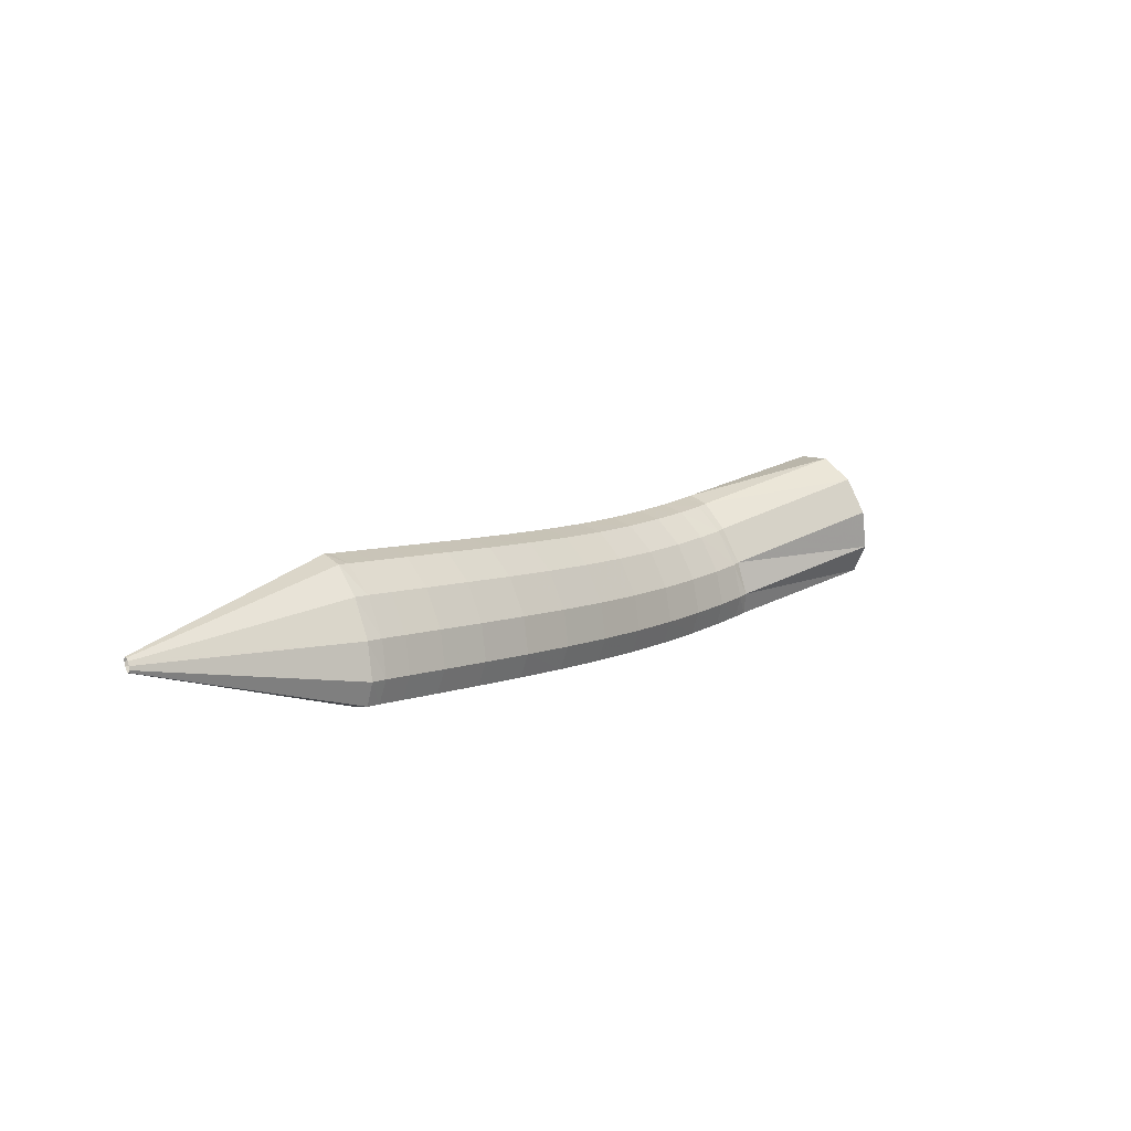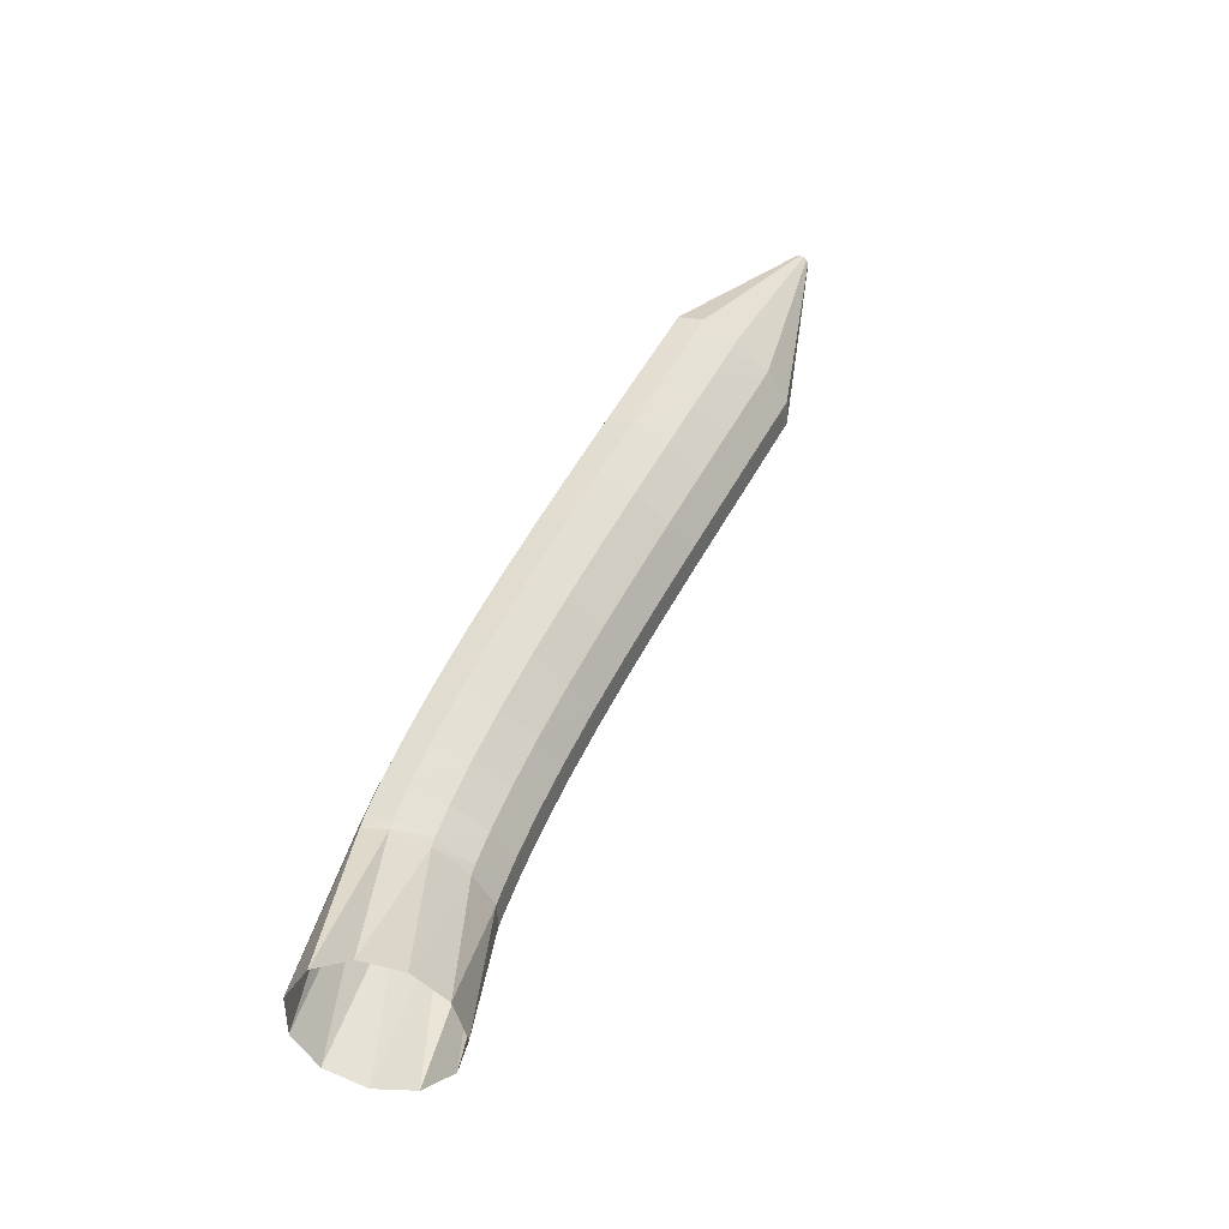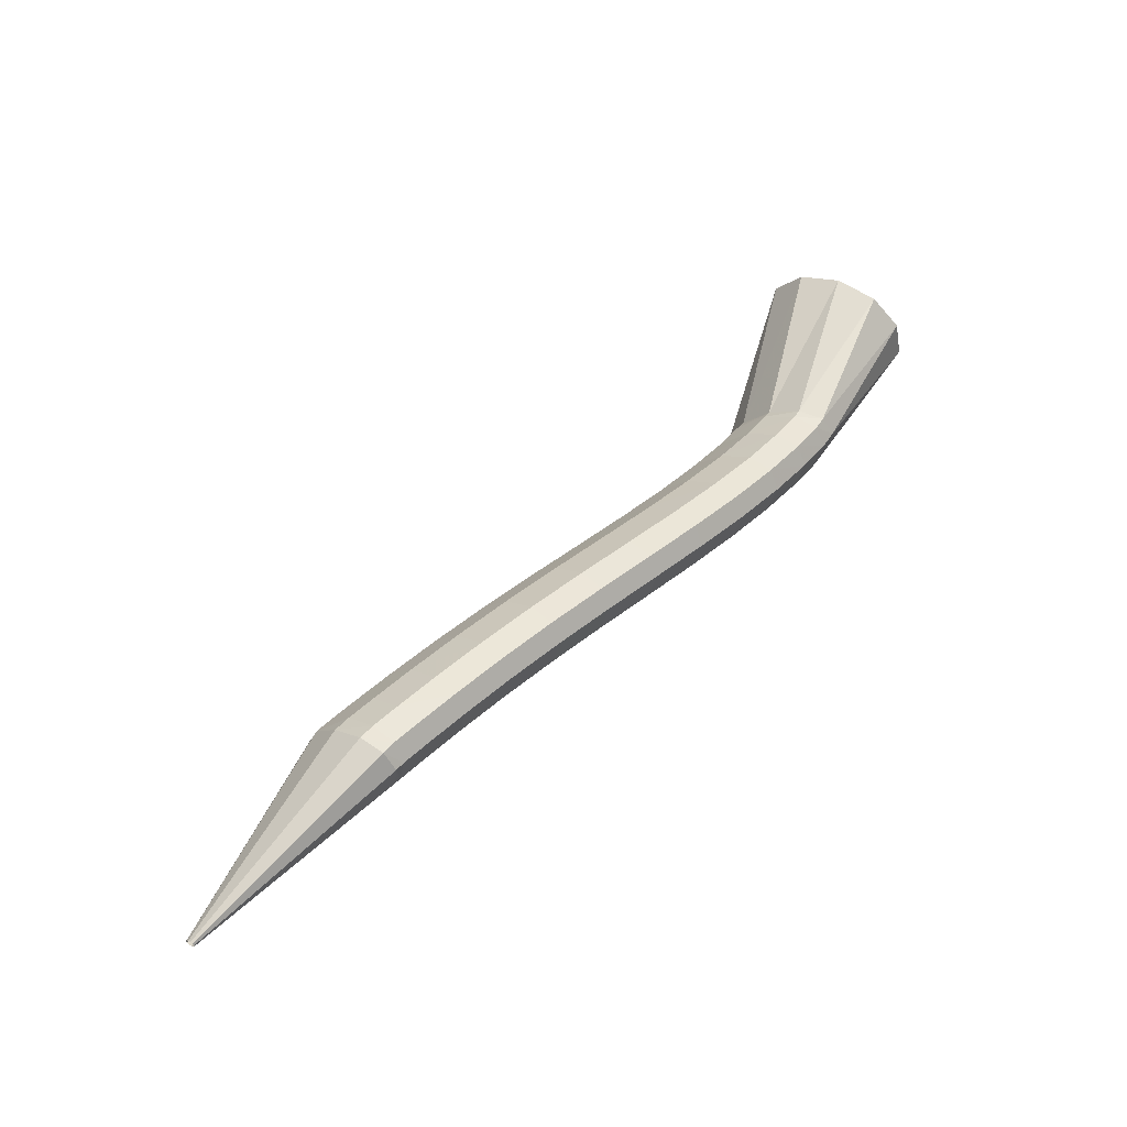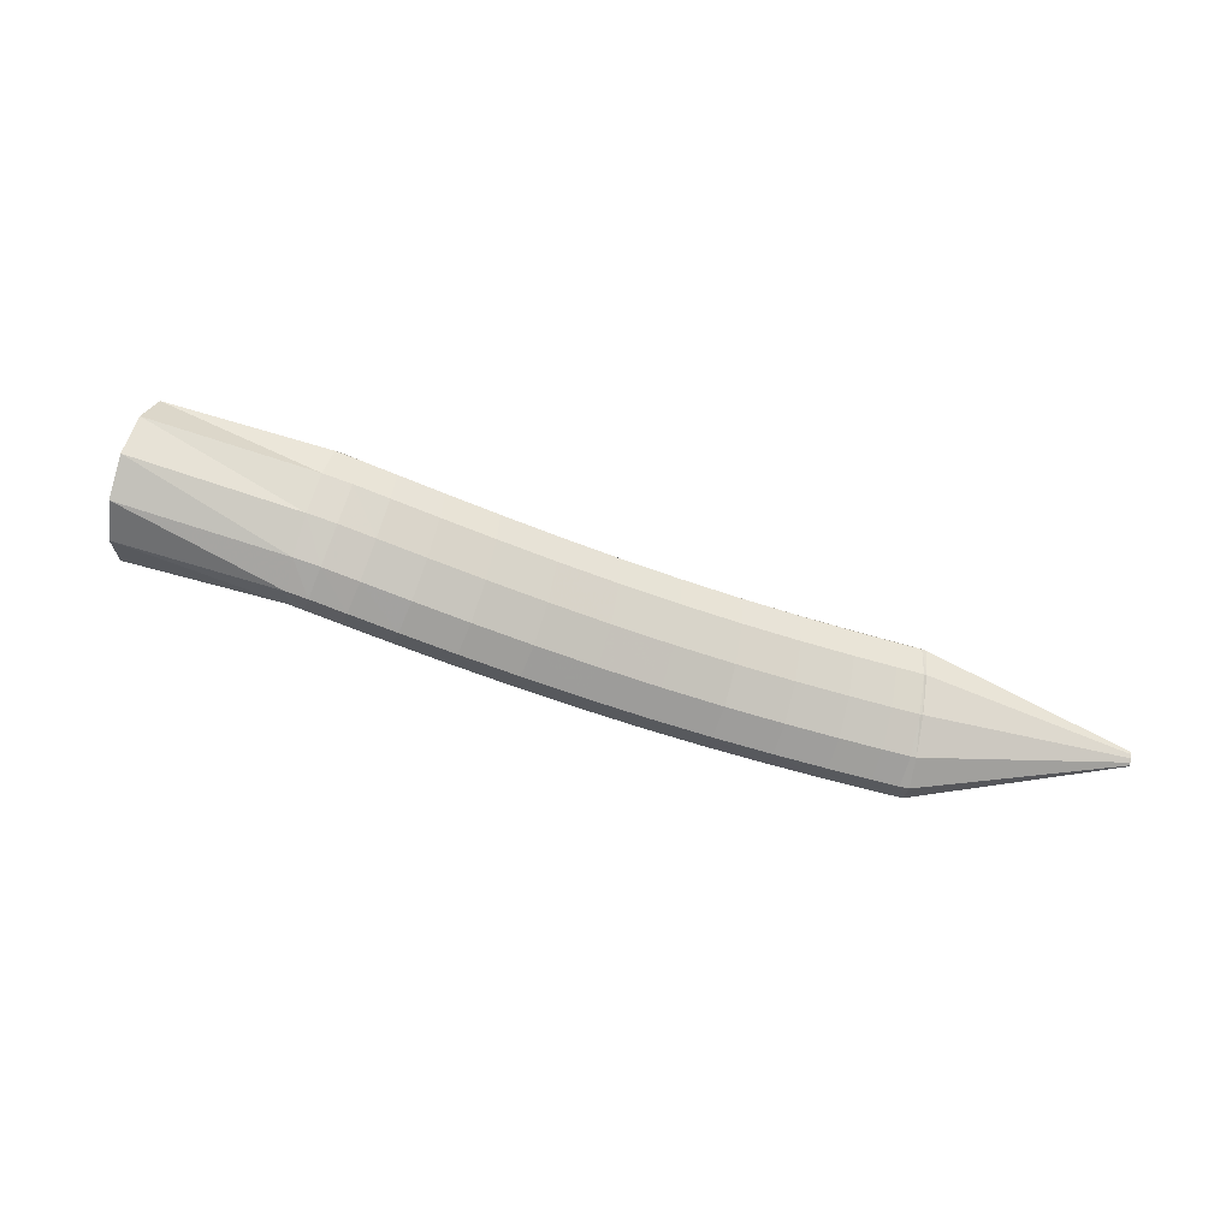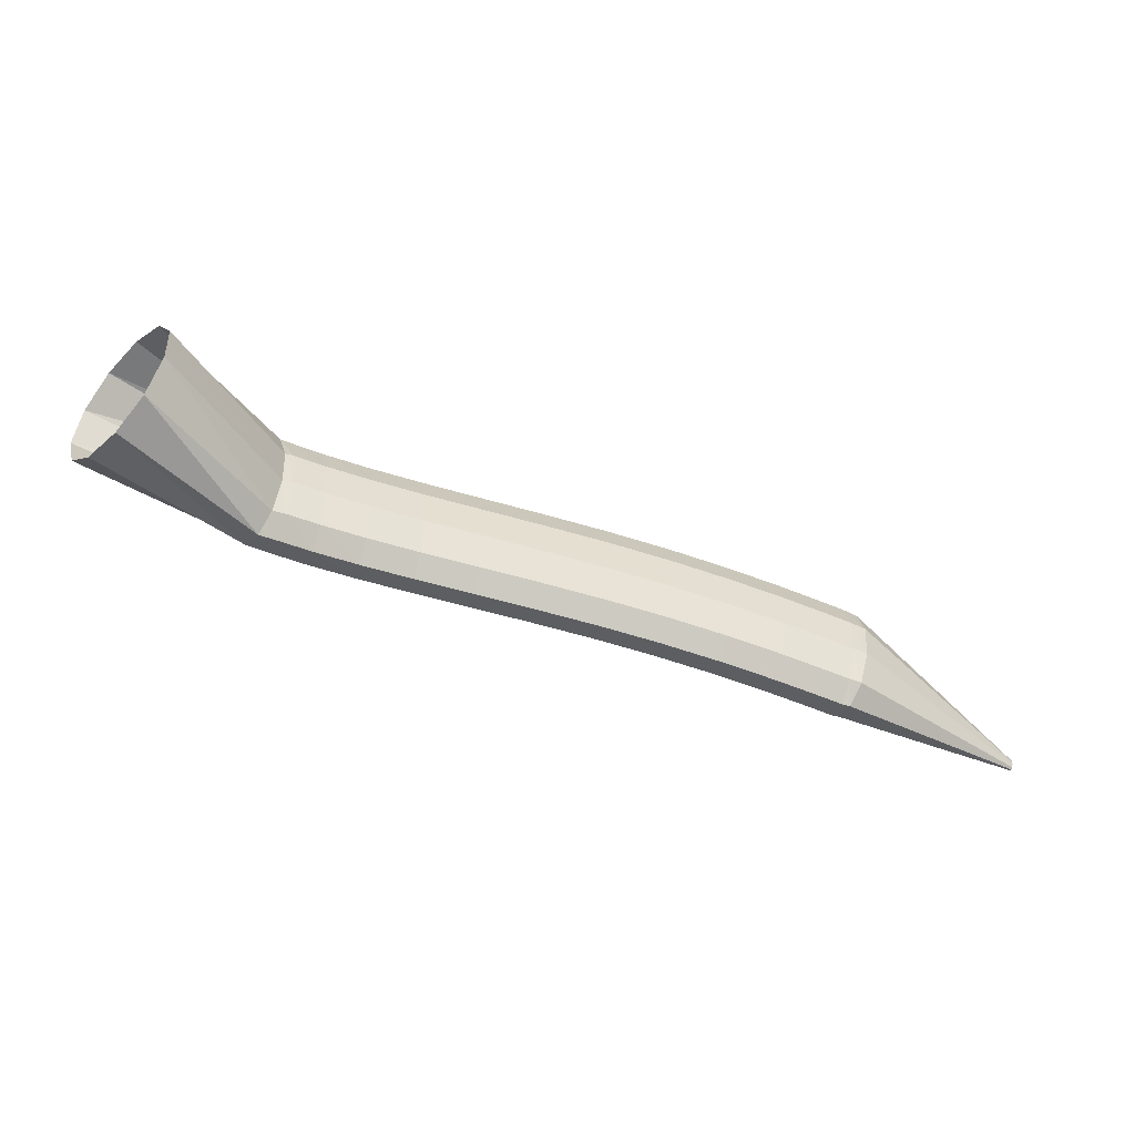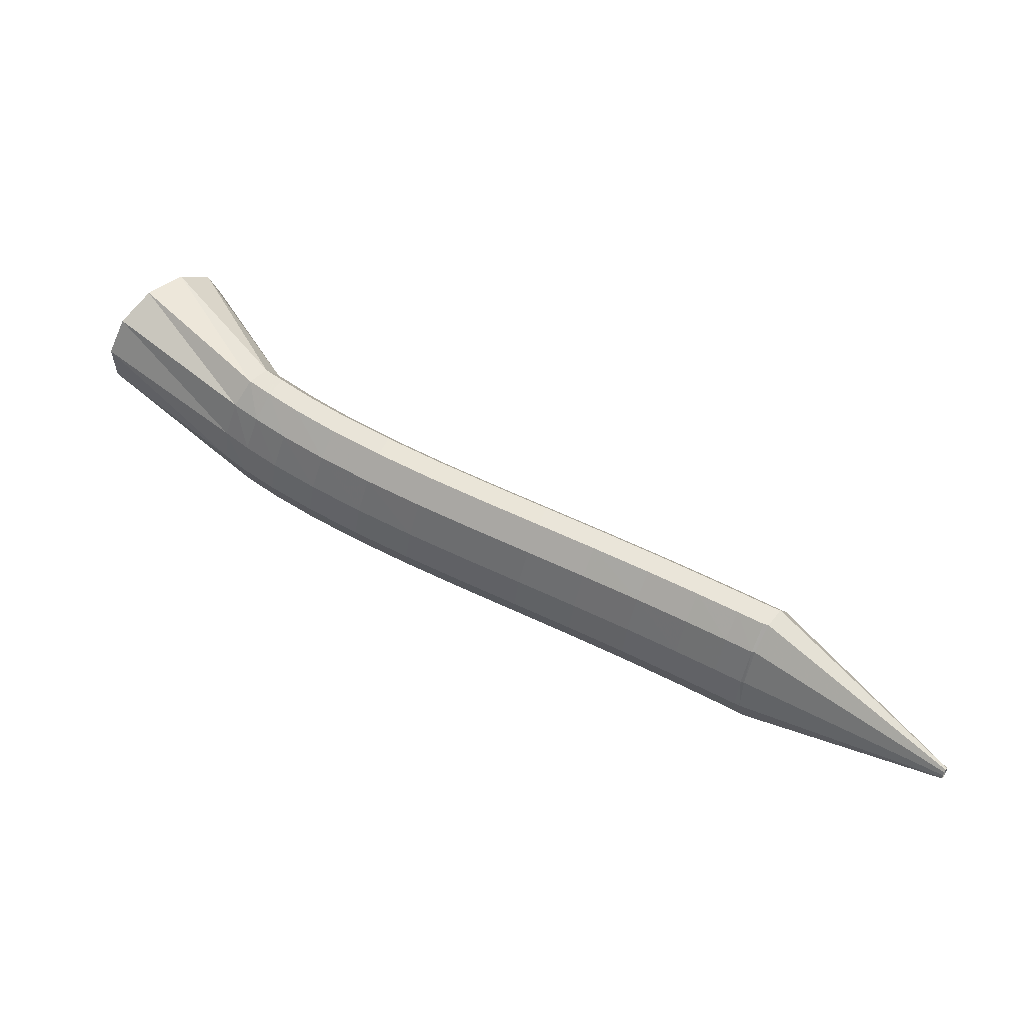
<metadata>
{"format":"obj","ext":"obj","renderer":"f3d","projection":"perspective","resolution":1024,"background":"white","views":[{"elev":0.3,"azim":-70.5,"up":"+Y"},{"elev":77.4,"azim":124.7,"up":"+Z"},{"elev":16.4,"azim":-37.2,"up":"+Z"},{"elev":-33.1,"azim":138.7,"up":"+Y"},{"elev":13.9,"azim":178.4,"up":"+Z"},{"elev":-67.4,"azim":167.1,"up":"+Z"}]}
</metadata>
<code>
g tube1
v 151.5 162.2 161.6
v 150.9 159.9 163.3
v 149.5 158.9 165.4
v 147.6 159.4 167.5
v 145.9 161.2 168.7
v 144.8 163.8 168.7
v 144.8 166.4 167.6
v 145.8 168.1 165.6
v 147.5 168.4 163.4
v 149.4 167.2 161.7
v 150.9 164.9 161
v 151.5 162.2 161.6
v 141.7 159.7 156.5
v 141.5 157.4 157.9
v 140.8 156.1 159.4
v 139.9 156.1 160.5
v 139 157.6 160.9
v 138.5 160 160.4
v 138.5 162.5 159.3
v 139 164.4 157.8
v 139.8 165.1 156.4
v 140.7 164.3 155.6
v 141.4 162.3 155.6
v 141.7 159.7 156.5
v 140.1 159.3 155.6
v 140 157 157.1
v 139.7 155.7 158.8
v 139.1 155.8 160.1
v 138.4 157.4 160.6
v 138 159.8 160.3
v 137.8 162.3 159.1
v 138.1 164.2 157.5
v 138.6 164.8 155.9
v 139.2 164 154.9
v 139.8 161.9 154.8
v 140.1 159.3 155.6
v 137.9 158.8 154.7
v 137.8 156.5 156.2
v 137.5 155.2 157.9
v 136.9 155.3 159.2
v 136.4 156.9 159.8
v 136 159.3 159.5
v 135.9 161.9 158.3
v 136.1 163.7 156.7
v 136.5 164.3 155.1
v 137.1 163.5 154.1
v 137.6 161.4 154
v 137.9 158.8 154.7
v 134.9 158.2 153.7
v 134.8 155.9 155.1
v 134.5 154.6 156.8
v 134 154.7 158.1
v 133.5 156.3 158.8
v 133.2 158.7 158.4
v 133.1 161.3 157.3
v 133.3 163.2 155.7
v 133.7 163.8 154.1
v 134.2 162.9 153.1
v 134.7 160.8 152.9
v 134.9 158.2 153.7
v 131.4 157.6 152.5
v 131.2 155.3 154
v 130.9 154 155.6
v 130.5 154.2 157
v 130 155.7 157.6
v 129.8 158.2 157.4
v 129.7 160.8 156.2
v 130 162.7 154.6
v 130.4 163.3 153.1
v 130.8 162.4 152
v 131.2 160.3 151.8
v 131.4 157.6 152.5
v 127.5 157.1 151.4
v 127.4 154.8 152.8
v 127 153.5 154.4
v 126.6 153.7 155.8
v 126.2 155.2 156.5
v 126 157.7 156.2
v 126 160.3 155.1
v 126.3 162.2 153.5
v 126.7 162.8 151.9
v 127.1 161.9 150.9
v 127.4 159.8 150.7
v 127.5 157.1 151.4
v 123.5 156.7 150.2
v 123.3 154.4 151.6
v 123 153.1 153.2
v 122.5 153.2 154.6
v 122.2 154.8 155.3
v 122 157.2 155
v 122.1 159.8 153.9
v 122.3 161.7 152.4
v 122.7 162.3 150.8
v 123.2 161.5 149.7
v 123.4 159.4 149.5
v 123.5 156.7 150.2
v 119.4 156.3 149
v 119.2 154 150.4
v 118.8 152.7 152
v 118.4 152.8 153.4
v 118 154.4 154
v 117.9 156.9 153.8
v 118 159.5 152.7
v 118.3 161.4 151.1
v 118.7 162 149.6
v 119.2 161.1 148.5
v 119.4 159 148.3
v 119.4 156.3 149
v 115.4 156 147.7
v 115.2 153.6 149.1
v 114.7 152.3 150.7
v 114.3 152.5 152
v 113.9 154 152.7
v 113.8 156.5 152.5
v 113.9 159.1 151.4
v 114.3 161 149.9
v 114.8 161.6 148.3
v 115.2 160.7 147.2
v 115.4 158.6 147
v 115.4 156 147.7
v 111.6 155.7 146.3
v 111.3 153.3 147.7
v 110.8 152 149.3
v 110.3 152.2 150.7
v 110 153.7 151.3
v 109.8 156.2 151.1
v 110 158.8 150
v 110.4 160.7 148.5
v 110.9 161.3 147
v 111.4 160.4 145.9
v 111.6 158.3 145.7
v 111.6 155.7 146.3
v 108.1 155.4 145
v 107.8 153 146.4
v 107.3 151.7 148
v 106.8 151.9 149.3
v 106.4 153.4 150
v 106.3 155.9 149.8
v 106.5 158.5 148.7
v 106.9 160.4 147.2
v 107.4 161 145.6
v 107.9 160.1 144.6
v 108.2 158 144.4
v 108.1 155.4 145
v 105.4 155.2 143.9
v 105.1 152.8 145.3
v 104.5 151.5 146.9
v 104 151.6 148.2
v 103.6 153.2 148.9
v 103.5 155.6 148.6
v 103.7 158.3 147.6
v 104.1 160.2 146.1
v 104.7 160.8 144.5
v 105.2 159.9 143.5
v 105.4 157.8 143.3
v 105.4 155.2 143.9
v 103.6 155 143.2
v 103.3 152.6 144.5
v 102.7 151.3 146.1
v 102.2 151.5 147.5
v 101.8 153 148.1
v 101.7 155.5 147.9
v 101.9 158.1 146.8
v 102.3 160 145.3
v 102.9 160.6 143.8
v 103.4 159.8 142.8
v 103.7 157.7 142.6
v 103.6 155 143.2
v 103.4 155 143.1
v 102.9 152.6 144.4
v 102.2 151.3 145.8
v 101.4 151.4 147
v 100.8 152.9 147.6
v 100.6 155.4 147.4
v 100.9 158 146.4
v 101.5 159.9 145
v 102.4 160.6 143.7
v 103.1 159.8 142.7
v 103.5 157.7 142.5
v 103.4 155 143.1
v 90.25 154.2 137.1
v 90.21 154 137.2
v 90.13 153.8 137.4
v 90.05 153.8 137.5
v 89.99 154 137.6
v 89.97 154.2 137.5
v 90 154.5 137.4
v 90.07 154.7 137.3
v 90.15 154.8 137.2
v 90.22 154.7 137.1
v 90.26 154.5 137
v 90.25 154.2 137.1
f 1 2 14
f 14 13 1
f 2 3 15
f 15 14 2
f 3 4 16
f 16 15 3
f 4 5 17
f 17 16 4
f 5 6 18
f 18 17 5
f 6 7 19
f 19 18 6
f 7 8 20
f 20 19 7
f 8 9 21
f 21 20 8
f 9 10 22
f 22 21 9
f 10 11 23
f 23 22 10
f 11 12 24
f 24 23 11
f 13 14 26
f 26 25 13
f 14 15 27
f 27 26 14
f 15 16 28
f 28 27 15
f 16 17 29
f 29 28 16
f 17 18 30
f 30 29 17
f 18 19 31
f 31 30 18
f 19 20 32
f 32 31 19
f 20 21 33
f 33 32 20
f 21 22 34
f 34 33 21
f 22 23 35
f 35 34 22
f 23 24 36
f 36 35 23
f 25 26 38
f 38 37 25
f 26 27 39
f 39 38 26
f 27 28 40
f 40 39 27
f 28 29 41
f 41 40 28
f 29 30 42
f 42 41 29
f 30 31 43
f 43 42 30
f 31 32 44
f 44 43 31
f 32 33 45
f 45 44 32
f 33 34 46
f 46 45 33
f 34 35 47
f 47 46 34
f 35 36 48
f 48 47 35
f 37 38 50
f 50 49 37
f 38 39 51
f 51 50 38
f 39 40 52
f 52 51 39
f 40 41 53
f 53 52 40
f 41 42 54
f 54 53 41
f 42 43 55
f 55 54 42
f 43 44 56
f 56 55 43
f 44 45 57
f 57 56 44
f 45 46 58
f 58 57 45
f 46 47 59
f 59 58 46
f 47 48 60
f 60 59 47
f 49 50 62
f 62 61 49
f 50 51 63
f 63 62 50
f 51 52 64
f 64 63 51
f 52 53 65
f 65 64 52
f 53 54 66
f 66 65 53
f 54 55 67
f 67 66 54
f 55 56 68
f 68 67 55
f 56 57 69
f 69 68 56
f 57 58 70
f 70 69 57
f 58 59 71
f 71 70 58
f 59 60 72
f 72 71 59
f 61 62 74
f 74 73 61
f 62 63 75
f 75 74 62
f 63 64 76
f 76 75 63
f 64 65 77
f 77 76 64
f 65 66 78
f 78 77 65
f 66 67 79
f 79 78 66
f 67 68 80
f 80 79 67
f 68 69 81
f 81 80 68
f 69 70 82
f 82 81 69
f 70 71 83
f 83 82 70
f 71 72 84
f 84 83 71
f 73 74 86
f 86 85 73
f 74 75 87
f 87 86 74
f 75 76 88
f 88 87 75
f 76 77 89
f 89 88 76
f 77 78 90
f 90 89 77
f 78 79 91
f 91 90 78
f 79 80 92
f 92 91 79
f 80 81 93
f 93 92 80
f 81 82 94
f 94 93 81
f 82 83 95
f 95 94 82
f 83 84 96
f 96 95 83
f 85 86 98
f 98 97 85
f 86 87 99
f 99 98 86
f 87 88 100
f 100 99 87
f 88 89 101
f 101 100 88
f 89 90 102
f 102 101 89
f 90 91 103
f 103 102 90
f 91 92 104
f 104 103 91
f 92 93 105
f 105 104 92
f 93 94 106
f 106 105 93
f 94 95 107
f 107 106 94
f 95 96 108
f 108 107 95
f 97 98 110
f 110 109 97
f 98 99 111
f 111 110 98
f 99 100 112
f 112 111 99
f 100 101 113
f 113 112 100
f 101 102 114
f 114 113 101
f 102 103 115
f 115 114 102
f 103 104 116
f 116 115 103
f 104 105 117
f 117 116 104
f 105 106 118
f 118 117 105
f 106 107 119
f 119 118 106
f 107 108 120
f 120 119 107
f 109 110 122
f 122 121 109
f 110 111 123
f 123 122 110
f 111 112 124
f 124 123 111
f 112 113 125
f 125 124 112
f 113 114 126
f 126 125 113
f 114 115 127
f 127 126 114
f 115 116 128
f 128 127 115
f 116 117 129
f 129 128 116
f 117 118 130
f 130 129 117
f 118 119 131
f 131 130 118
f 119 120 132
f 132 131 119
f 121 122 134
f 134 133 121
f 122 123 135
f 135 134 122
f 123 124 136
f 136 135 123
f 124 125 137
f 137 136 124
f 125 126 138
f 138 137 125
f 126 127 139
f 139 138 126
f 127 128 140
f 140 139 127
f 128 129 141
f 141 140 128
f 129 130 142
f 142 141 129
f 130 131 143
f 143 142 130
f 131 132 144
f 144 143 131
f 133 134 146
f 146 145 133
f 134 135 147
f 147 146 134
f 135 136 148
f 148 147 135
f 136 137 149
f 149 148 136
f 137 138 150
f 150 149 137
f 138 139 151
f 151 150 138
f 139 140 152
f 152 151 139
f 140 141 153
f 153 152 140
f 141 142 154
f 154 153 141
f 142 143 155
f 155 154 142
f 143 144 156
f 156 155 143
f 145 146 158
f 158 157 145
f 146 147 159
f 159 158 146
f 147 148 160
f 160 159 147
f 148 149 161
f 161 160 148
f 149 150 162
f 162 161 149
f 150 151 163
f 163 162 150
f 151 152 164
f 164 163 151
f 152 153 165
f 165 164 152
f 153 154 166
f 166 165 153
f 154 155 167
f 167 166 154
f 155 156 168
f 168 167 155
f 157 158 170
f 170 169 157
f 158 159 171
f 171 170 158
f 159 160 172
f 172 171 159
f 160 161 173
f 173 172 160
f 161 162 174
f 174 173 161
f 162 163 175
f 175 174 162
f 163 164 176
f 176 175 163
f 164 165 177
f 177 176 164
f 165 166 178
f 178 177 165
f 166 167 179
f 179 178 166
f 167 168 180
f 180 179 167
f 169 170 182
f 182 181 169
f 170 171 183
f 183 182 170
f 171 172 184
f 184 183 171
f 172 173 185
f 185 184 172
f 173 174 186
f 186 185 173
f 174 175 187
f 187 186 174
f 175 176 188
f 188 187 175
f 176 177 189
f 189 188 176
f 177 178 190
f 190 189 177
f 178 179 191
f 191 190 178
f 179 180 192
f 192 191 179
g

</code>
